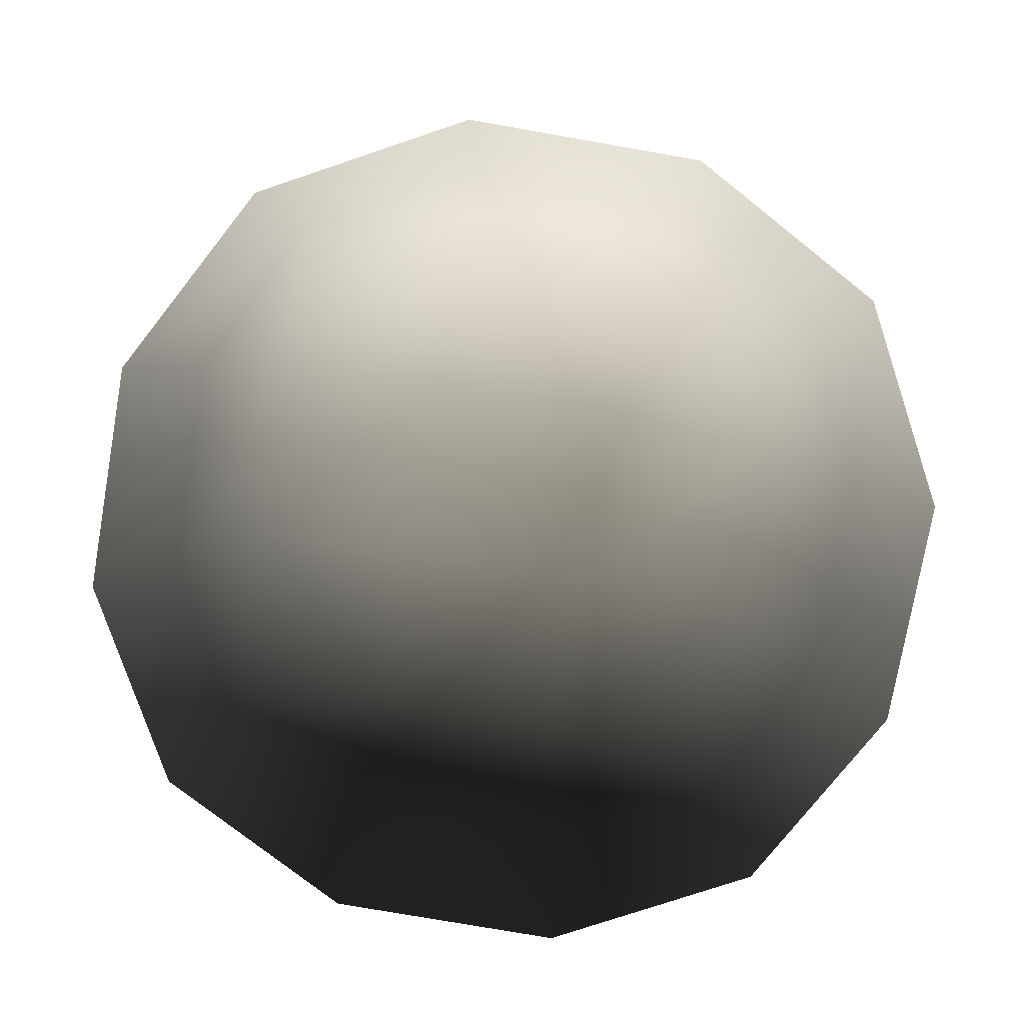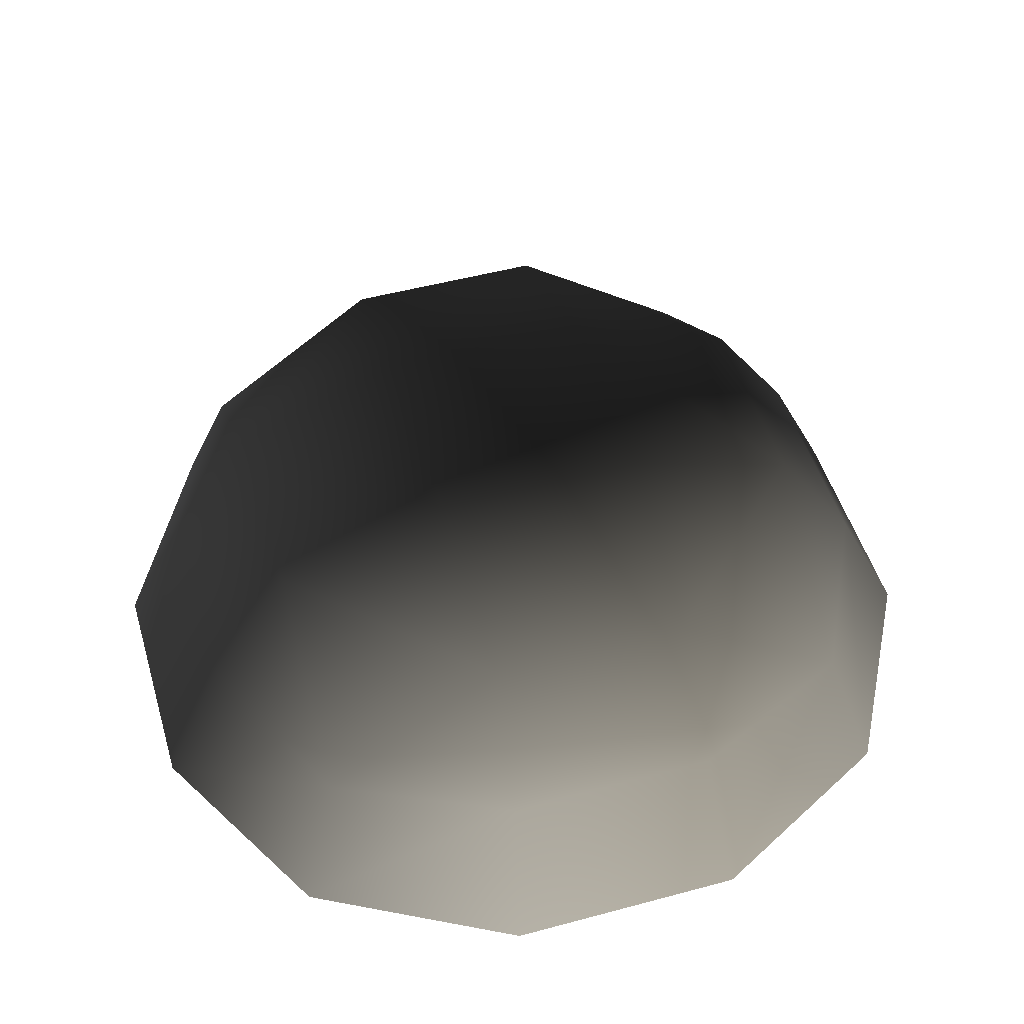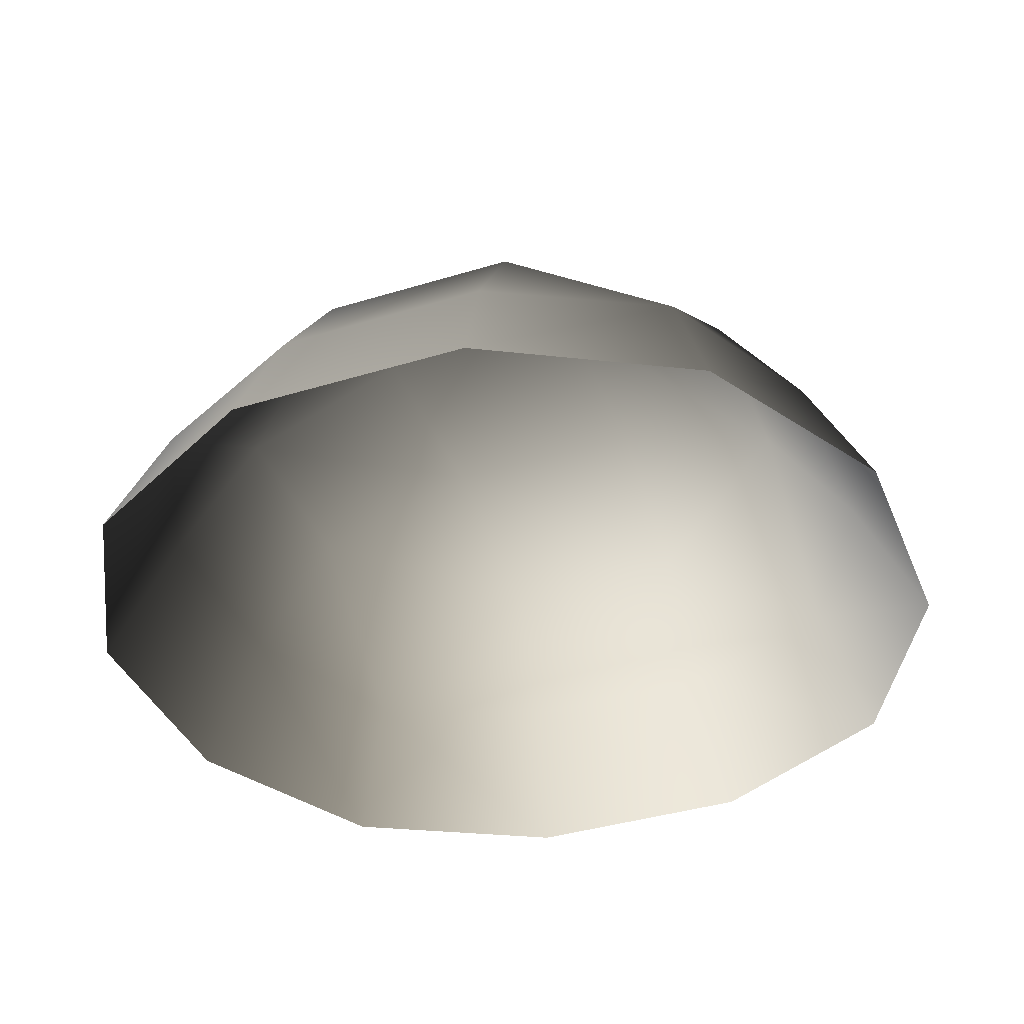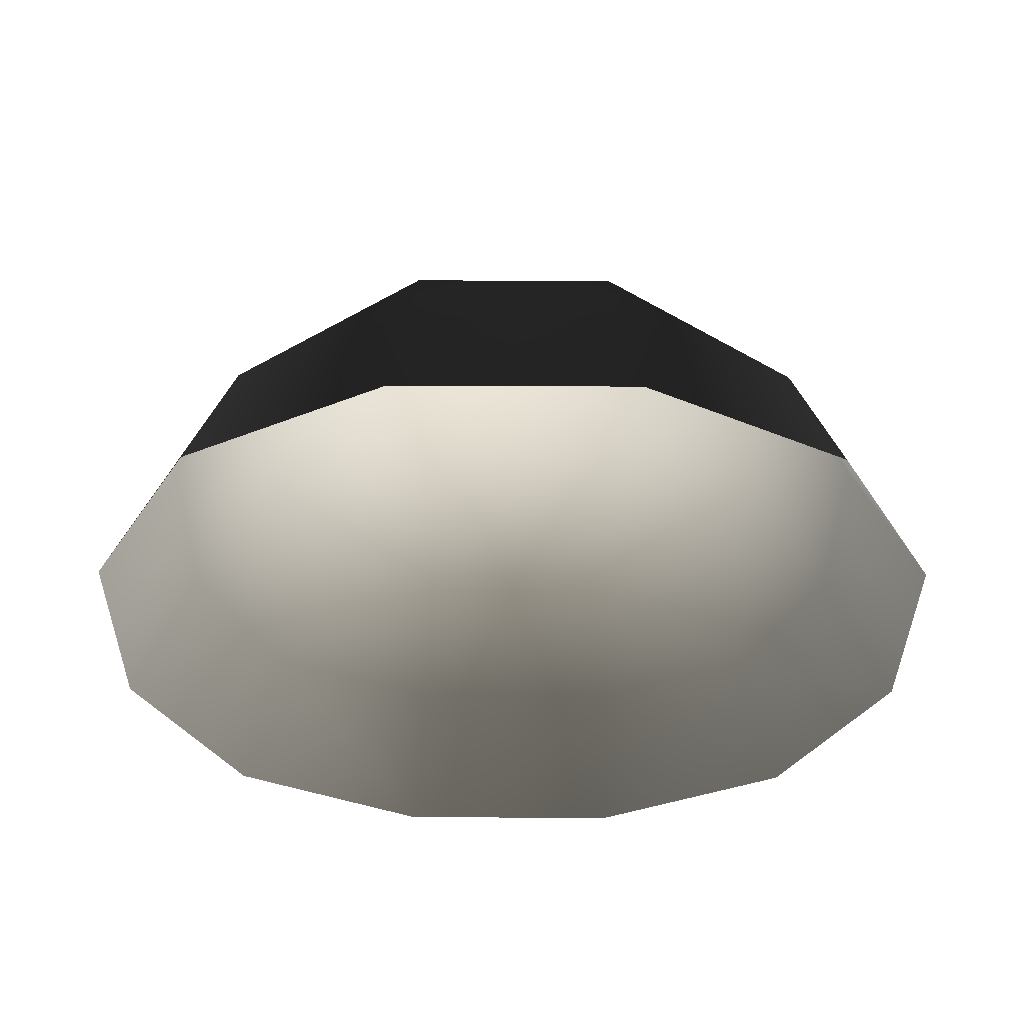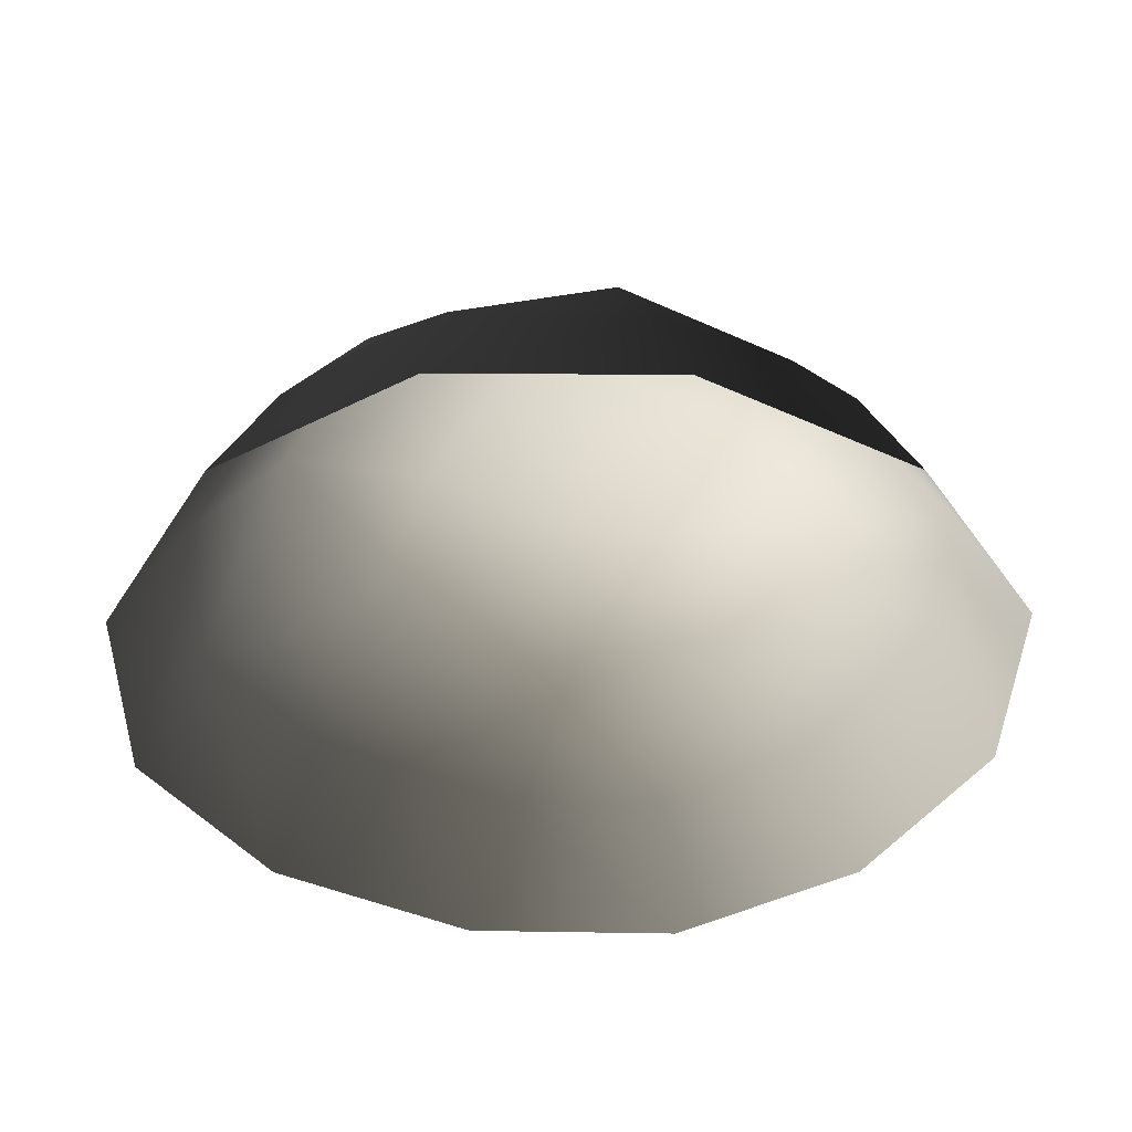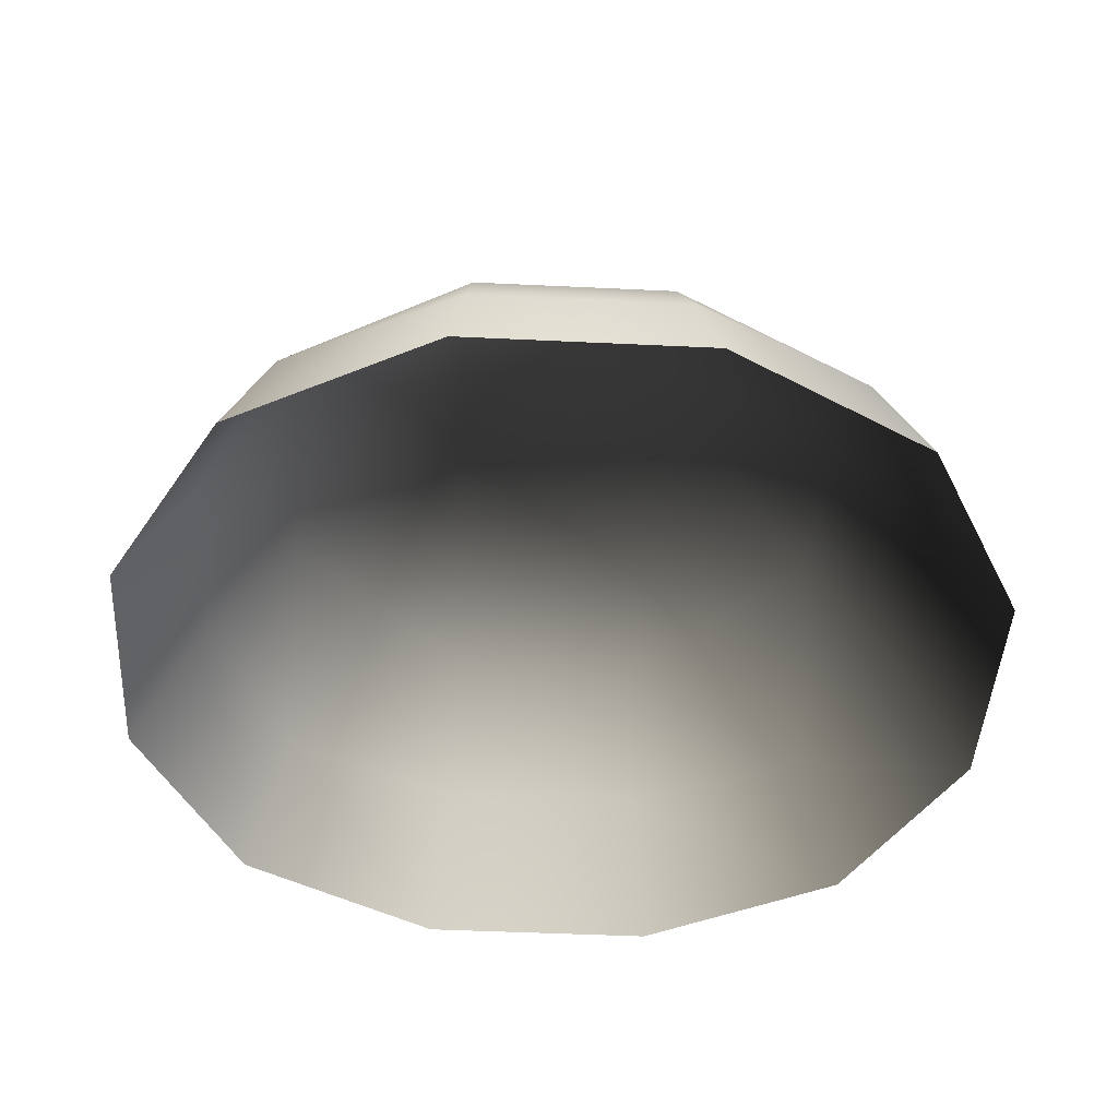
<metadata>
{"format":"obj","ext":"obj","renderer":"f3d","projection":"perspective","resolution":1024,"background":"white","views":[{"elev":-76.8,"azim":-9.9,"up":"+Z"},{"elev":50.1,"azim":-16.5,"up":"+Z"},{"elev":-38.7,"azim":-68.9,"up":"+Z"},{"elev":-35.3,"azim":-0.4,"up":"+Z"},{"elev":-40.8,"azim":-29.4,"up":"+Z"},{"elev":-44.5,"azim":86.8,"up":"+Z"}]}
</metadata>
<code>
v -5.014 1.795 2.028
v -5.025 5.025 -0.3002
v -1.795 5.014 2.028
v -1.9 6.545 -0.1941
v 1.9 6.545 -0.1941
v 1.795 5.014 2.028
v 1.902 1.902 3.178
v -1.902 1.902 3.178
v 1.902 -1.902 3.178
v -1.902 -1.902 3.178
v 1.795 -5.014 2.028
v -1.795 -5.014 2.028
v 5.014 -1.795 2.028
v 5.025 -5.025 -0.3002
v 5.014 1.795 2.028
v 5.025 5.025 -0.3002
v -5.014 -1.795 2.028
v -6.545 1.9 -0.1941
v -6.545 -1.9 -0.1941
v -7.74 2.142 -2.693
v -7.74 -2.142 -2.693
v -5.025 -5.025 -0.3002
v -5.771 -5.771 -2.722
v 6.545 -1.9 -0.1941
v 6.545 1.9 -0.1941
v 7.74 -2.142 -2.693
v 7.74 2.142 -2.693
v 5.771 5.771 -2.722
v -1.9 -6.545 -0.1941
v 1.9 -6.545 -0.1941
v -2.142 -7.74 -2.693
v 2.142 -7.74 -2.693
v 5.771 -5.771 -2.722
v 2.142 7.74 -2.693
v -2.142 7.74 -2.693
v -5.771 5.771 -2.722
g Rock_single_t1(Clone)_(5)_37998_315
f 1 3 2
f 4 2 3
f 3 5 4
f 3 6 5
f 7 6 3
f 7 3 8
f 8 3 1
f 9 7 8
f 9 8 10
f 10 8 1
f 11 9 10
f 11 10 12
f 13 7 9
f 9 11 13
f 13 11 14
f 13 15 7
f 7 15 6
f 6 15 16
f 5 6 16
f 10 17 12
f 10 1 17
f 17 1 18
f 17 18 19
f 19 18 20
f 19 20 21
f 22 12 17
f 22 19 21
f 19 22 17
f 22 21 23
f 15 13 24
f 24 13 14
f 15 24 25
f 25 16 15
f 25 24 26
f 25 26 27
f 16 25 27
f 16 27 28
f 29 22 23
f 29 12 22
f 11 12 29
f 11 29 30
f 30 29 31
f 29 23 31
f 30 31 32
f 30 14 11
f 14 30 32
f 14 32 33
f 24 33 26
f 24 14 33
f 5 28 34
f 4 5 34
f 4 34 35
f 2 4 35
f 2 35 36
f 5 16 28
f 18 2 36
f 18 36 20
f 18 1 2

</code>
